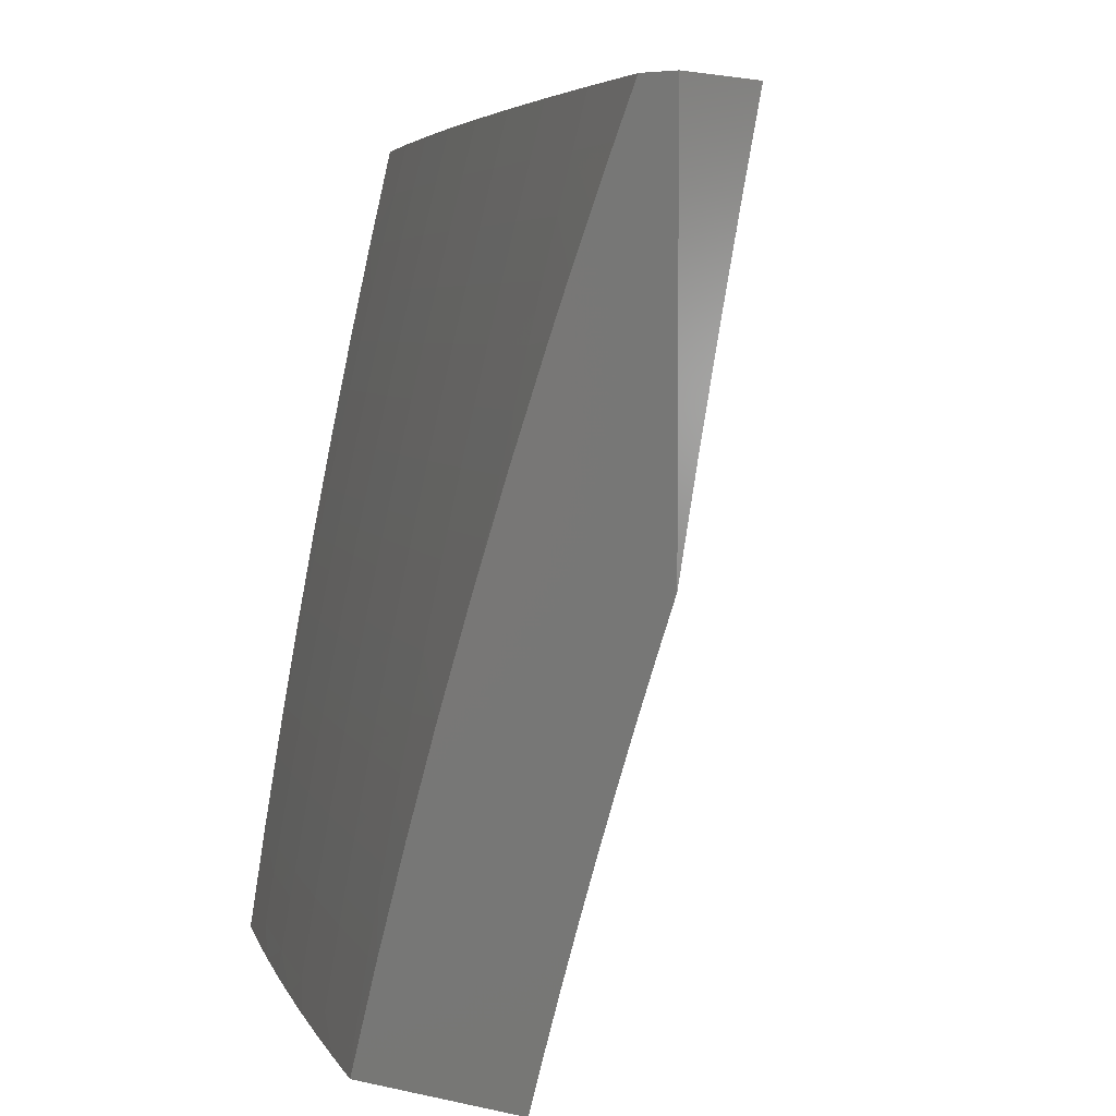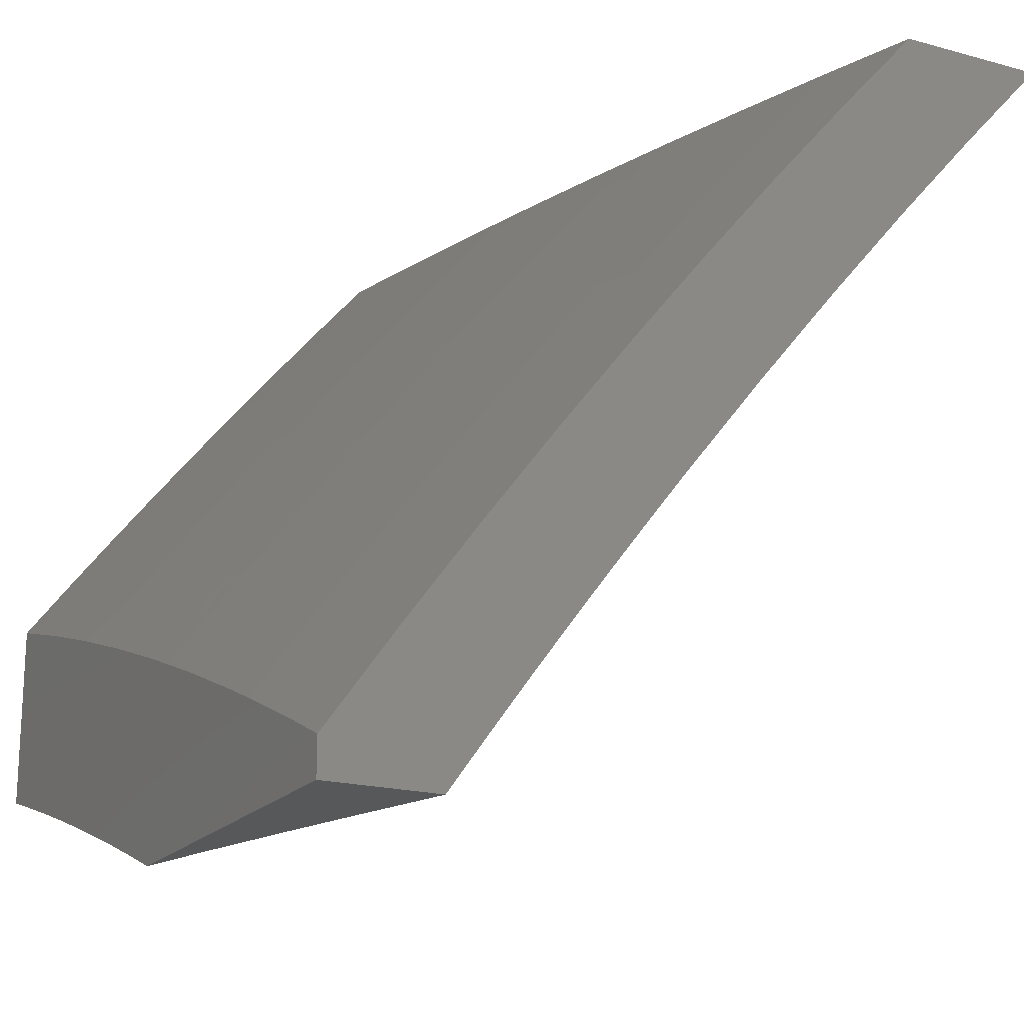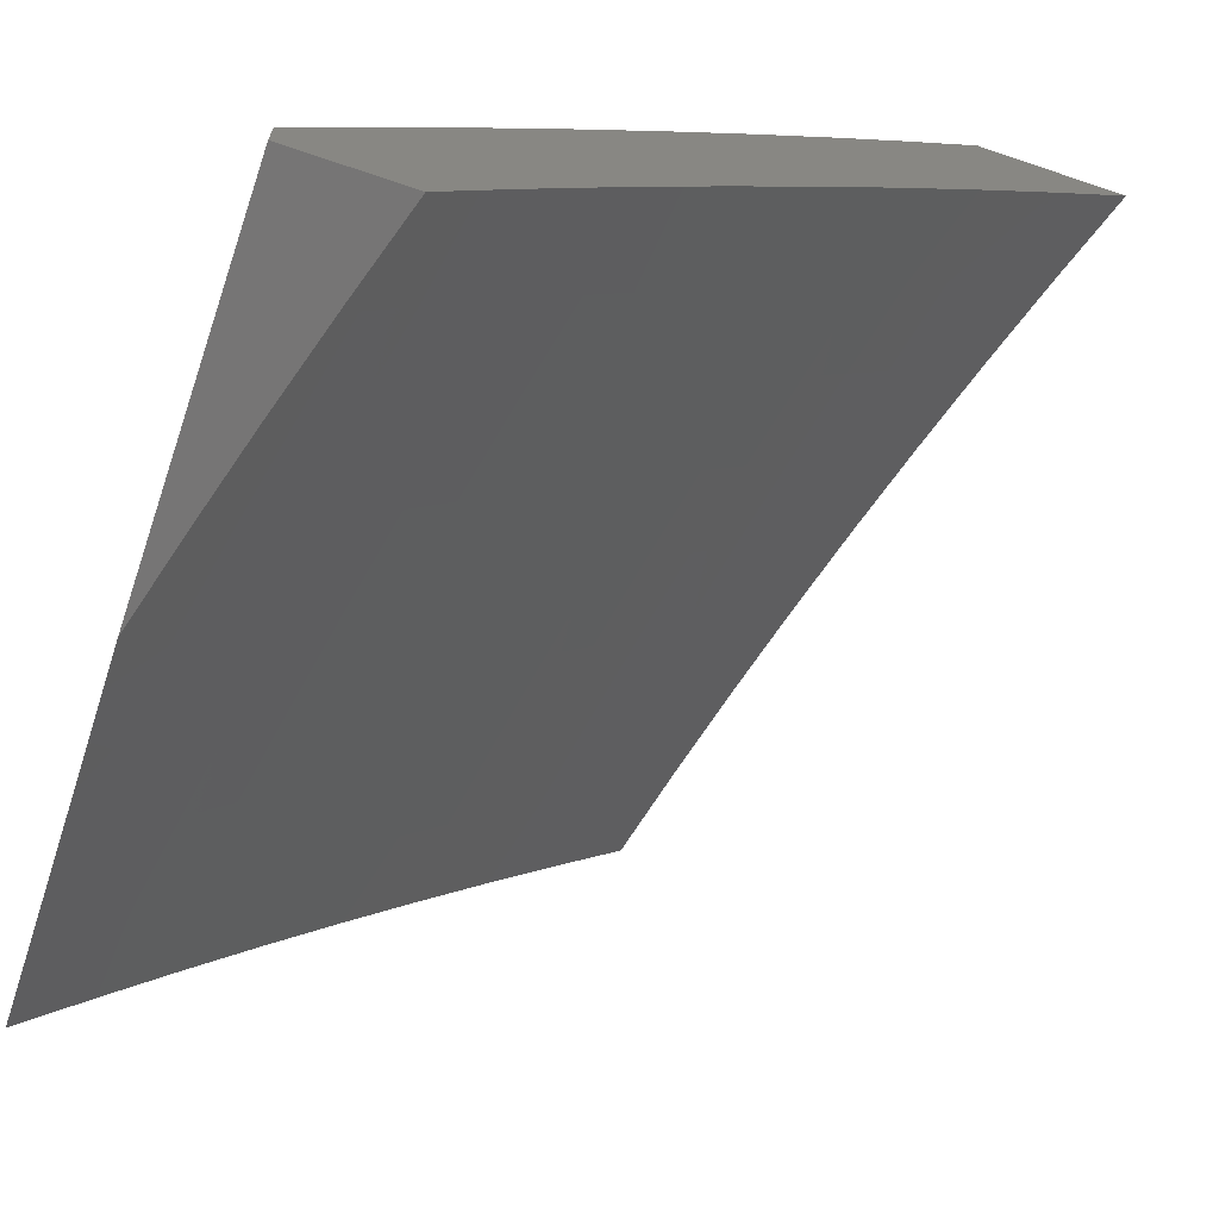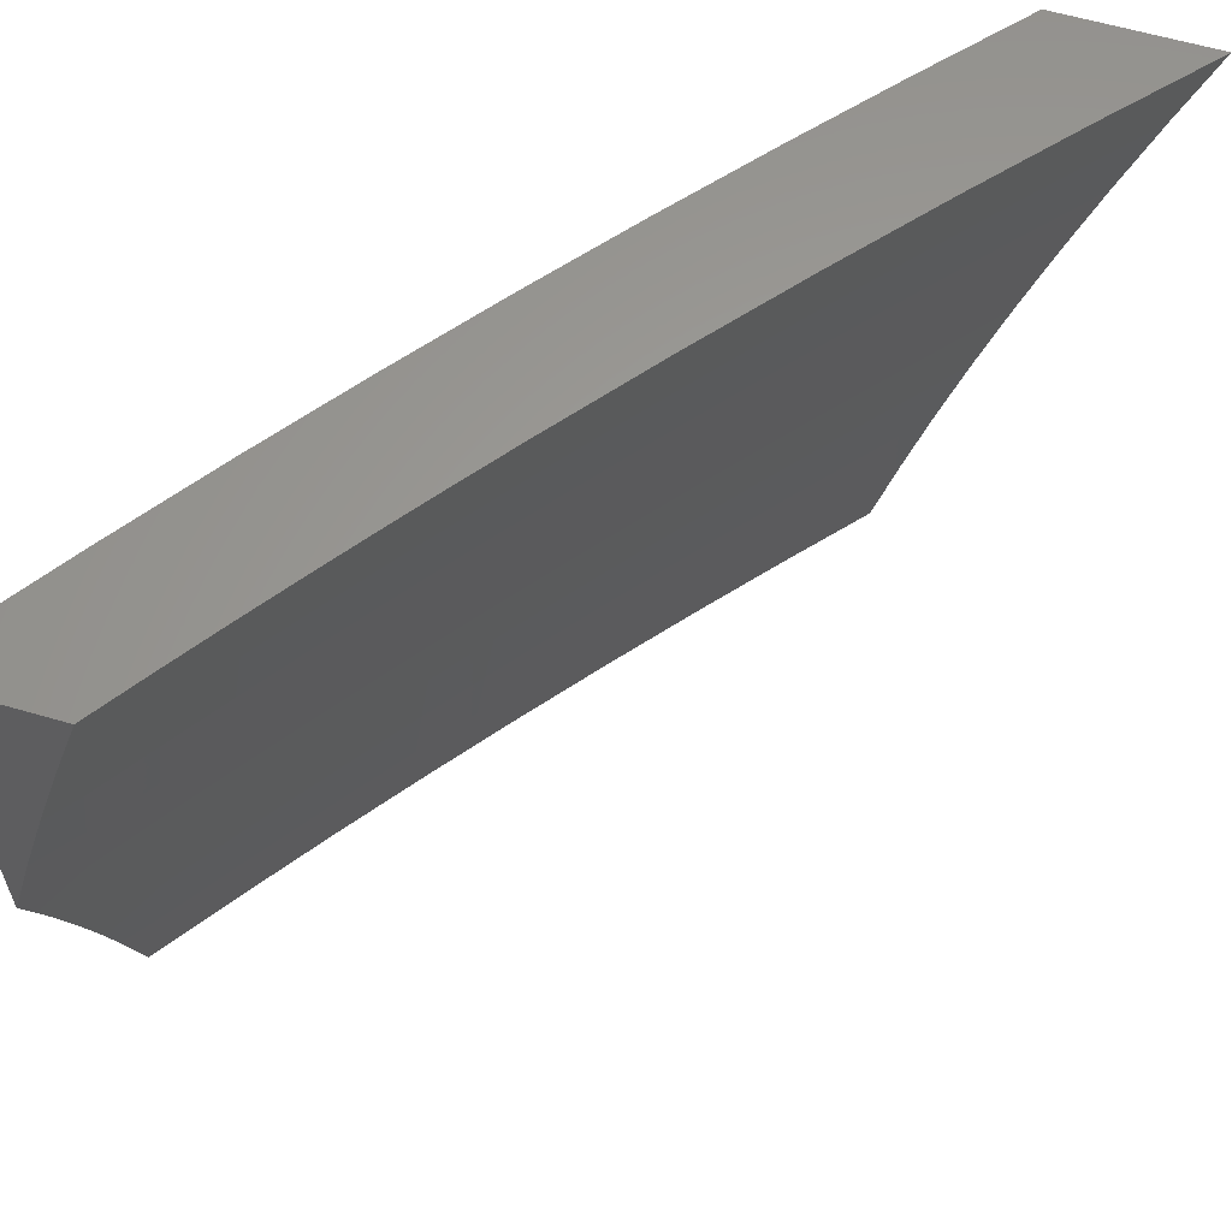
<metadata>
{"format":"stl","ext":"stl","renderer":"f3d","projection":"perspective","resolution":1024,"background":"white","views":[{"elev":4.7,"azim":-52.5,"up":"+Z"},{"elev":-19.0,"azim":-27.4,"up":"+Y"},{"elev":-68.1,"azim":-18.7,"up":"+Y"},{"elev":60.9,"azim":16.6,"up":"+Z"}]}
</metadata>
<code>
# stl→obj: 320 verts, 636 faces
v -8.587 6.928 2
v -8.605 6.898 2.031
v -8.526 7 2
v -8.601 6.894 2.062
v -8.597 6.891 2.093
v -8.696 6.772 2.093
v -8.691 6.768 2.125
v -8.788 6.647 2.125
v -8.784 6.644 2.156
v -8.879 6.522 2.156
v -8.874 6.518 2.187
v -8.968 6.395 2.187
v -8.963 6.392 2.218
v -9 6.33 2.255
v -8.958 6.389 2.249
v -8.953 6.385 2.281
v -8.865 6.512 2.249
v -8.86 6.508 2.281
v -8.77 6.633 2.249
v -8.765 6.63 2.281
v -8.673 6.754 2.249
v -8.668 6.751 2.281
v -8.575 6.873 2.249
v -8.57 6.87 2.281
v -8.474 6.991 2.249
v -8.47 6.988 2.281
v -8.466 7 2.253
v -8.465 6.984 2.312
v -8.434 7 2.379
v -8.46 6.98 2.343
v -8.456 6.976 2.374
v -8.556 6.858 2.374
v -8.551 6.854 2.405
v -8.649 6.736 2.405
v -8.644 6.732 2.437
v -8.74 6.611 2.437
v -8.735 6.608 2.468
v -8.83 6.486 2.468
v -8.824 6.482 2.499
v -8.917 6.36 2.499
v -8.912 6.356 2.53
v -9 6.245 2.507
v -8.997 6.228 2.562
v -9 6.198 2.631
v -8.986 6.22 2.624
v -8.974 6.212 2.687
v -8.895 6.344 2.624
v -8.883 6.336 2.687
v -8.802 6.466 2.624
v -8.791 6.458 2.687
v -8.708 6.587 2.624
v -8.697 6.579 2.687
v -8.612 6.707 2.624
v -8.601 6.699 2.687
v -8.514 6.825 2.624
v -8.503 6.817 2.687
v -8.415 6.942 2.624
v -8.404 6.934 2.687
v -8.363 7 2.629
v -8.326 7 2.753
v -8.393 6.924 2.749
v -8.381 6.915 2.812
v -8.48 6.798 2.812
v -8.468 6.789 2.875
v -8.566 6.671 2.875
v -8.553 6.662 2.937
v -8.649 6.543 2.937
v -8.636 6.534 3
v -8.73 6.414 3
v -8.742 6.423 2.937
v -8.821 6.292 3
v -8.834 6.301 2.937
v -8.912 6.17 3
v -8.925 6.179 2.937
v -9 6.073 2.939
v -9 6.099 2.878
v -8.938 6.187 2.875
v -9 6.124 2.817
v -8.95 6.196 2.812
v -9 6.15 2.755
v -8.962 6.204 2.749
v -8.648 6.855 2
v -8.704 6.778 2.031
v -8.7 6.775 2.062
v -8.797 6.654 2.062
v -8.793 6.65 2.093
v -8.888 6.528 2.093
v -8.884 6.525 2.125
v -8.977 6.402 2.125
v -8.972 6.399 2.156
v -9 6.37 2.128
v -8.708 6.781 2
v -8.768 6.708 2
v -8.802 6.657 2.031
v -8.827 6.633 2
v -8.897 6.535 2.031
v -8.885 6.558 2
v -8.943 6.483 2
v -8.99 6.411 2.031
v -9 6.407 2
v -8.948 6.382 2.312
v -9 6.289 2.381
v -8.943 6.378 2.343
v -8.938 6.375 2.374
v -8.85 6.501 2.343
v -8.845 6.497 2.374
v -8.755 6.623 2.343
v -8.751 6.619 2.374
v -8.659 6.743 2.343
v -8.654 6.739 2.374
v -8.56 6.862 2.343
v -8.928 6.367 2.437
v -8.933 6.371 2.405
v -9 6.046 3
v -8.541 6.652 3
v -8.456 6.779 2.937
v -8.37 6.905 2.875
v -8.286 7 2.877
v -8.444 6.77 3
v -8.358 6.896 2.937
v -8.345 6.885 3
v -8.245 7 3
v -8.425 6.951 2.562
v -8.399 7 2.504
v -8.431 6.955 2.53
v -8.436 6.96 2.499
v -8.53 6.838 2.53
v -8.535 6.842 2.499
v -8.628 6.72 2.53
v -8.633 6.724 2.499
v -8.725 6.6 2.53
v -8.73 6.604 2.499
v -8.819 6.478 2.53
v -8.446 6.968 2.437
v -8.441 6.964 2.468
v -8.497 7 2.127
v -8.483 6.999 2.187
v -8.479 6.995 2.218
v -8.593 6.888 2.125
v -8.588 6.884 2.156
v -8.687 6.765 2.156
v -8.682 6.761 2.187
v -8.779 6.64 2.187
v -8.775 6.637 2.218
v -8.87 6.515 2.218
v -8.584 6.881 2.187
v -8.579 6.877 2.218
v -8.678 6.758 2.218
v -8.565 6.866 2.312
v -8.664 6.747 2.312
v -8.76 6.626 2.312
v -8.855 6.505 2.312
v -8.546 6.85 2.437
v -8.451 6.972 2.405
v -8.541 6.846 2.468
v -8.639 6.728 2.468
v -8.525 6.834 2.562
v -8.623 6.716 2.562
v -8.719 6.596 2.562
v -8.814 6.474 2.562
v -8.906 6.352 2.562
v -8.492 6.808 2.749
v -8.589 6.69 2.749
v -8.685 6.57 2.749
v -8.779 6.45 2.749
v -8.872 6.328 2.749
v -8.578 6.681 2.812
v -8.661 6.552 2.875
v -8.745 6.615 2.405
v -8.84 6.494 2.405
v -8.673 6.561 2.812
v -8.767 6.441 2.812
v -8.86 6.319 2.812
v -8.892 6.531 2.062
v -8.981 6.405 2.093
v -8.835 6.49 2.437
v -8.923 6.364 2.468
v -8.755 6.432 2.875
v -8.986 6.408 2.062
v -8.847 6.31 2.875
v -9 6.155 2.066
v -9 6.175 2
v -8.966 6.184 2.125
v -8.922 6.282 2
v -8.916 6.254 2.125
v -8.864 6.324 2.125
v -8.845 6.31 2.249
v -8.793 6.379 2.249
v -8.774 6.364 2.374
v -8.721 6.433 2.374
v -8.7 6.417 2.499
v -8.647 6.485 2.499
v -8.626 6.469 2.624
v -8.572 6.536 2.624
v -8.549 6.518 2.75
v -8.496 6.585 2.75
v -8.472 6.567 2.875
v -8.418 6.633 2.875
v -8.373 6.636 3
v -8.363 6.698 2.875
v -8.27 6.759 3
v -8.308 6.764 2.875
v -8.252 6.829 2.875
v -8.331 6.783 2.75
v -8.275 6.848 2.75
v -8.354 6.801 2.624
v -8.298 6.866 2.624
v -8.375 6.818 2.499
v -8.319 6.884 2.499
v -8.395 6.835 2.374
v -8.339 6.9 2.374
v -8.414 6.85 2.249
v -8.358 6.916 2.249
v -8.432 6.865 2.125
v -8.376 6.931 2.125
v -8.431 6.9 2
v -8.344 7 2
v -8.844 6.387 2
v -8.812 6.393 2.125
v -8.741 6.447 2.249
v -8.668 6.501 2.374
v -8.594 6.553 2.499
v -8.518 6.603 2.624
v -8.441 6.651 2.75
v -8.764 6.492 2
v -8.76 6.461 2.125
v -8.688 6.516 2.249
v -8.615 6.568 2.374
v -8.54 6.62 2.499
v -8.464 6.669 2.624
v -8.387 6.717 2.75
v -8.707 6.529 2.125
v -8.682 6.595 2
v -8.653 6.597 2.125
v -8.599 6.665 2.125
v -8.58 6.651 2.249
v -8.525 6.718 2.249
v -8.506 6.702 2.374
v -8.451 6.769 2.374
v -8.431 6.753 2.499
v -8.6 6.698 2
v -8.544 6.732 2.125
v -8.47 6.784 2.249
v -8.516 6.8 2
v -8.488 6.799 2.125
v -8.318 6.996 2.125
v -8.315 7 2.127
v -8.301 6.981 2.249
v -8.283 7 2.253
v -8.282 6.966 2.374
v -8.25 7 2.379
v -8.262 6.949 2.499
v -8.215 7 2.504
v -8.241 6.931 2.624
v -8.184 6.996 2.624
v -8.162 6.977 2.75
v -8.179 7 2.629
v -8.14 7 2.753
v -8.139 6.957 2.875
v -8.1 7 2.877
v -8.058 7 3
v -8.165 6.88 3
v -8.196 6.893 2.875
v -8.219 6.913 2.75
v -8.475 6.512 3
v -8.525 6.5 2.875
v -8.602 6.451 2.75
v -8.678 6.401 2.624
v -8.752 6.349 2.499
v -8.825 6.296 2.374
v -8.897 6.241 2.249
v -8.574 6.386 3
v -8.578 6.433 2.875
v -8.655 6.384 2.75
v -8.73 6.333 2.624
v -8.804 6.281 2.499
v -8.876 6.227 2.374
v -8.947 6.171 2.249
v -9 6.135 2.132
v -8.63 6.366 2.875
v -8.623 6.323 3
v -8.682 6.298 2.875
v -8.672 6.259 3
v -8.733 6.23 2.875
v -8.72 6.195 3
v -8.784 6.162 2.875
v -8.768 6.13 3
v -8.834 6.093 2.875
v -8.815 6.065 3
v -8.883 6.024 2.875
v -8.862 6 3
v -8.898 6 2.882
v -8.934 6 2.763
v -8.909 6.041 2.75
v -8.859 6.11 2.75
v -8.809 6.179 2.75
v -8.758 6.248 2.75
v -8.707 6.316 2.75
v -8.968 6 2.644
v -8.932 6.057 2.624
v -8.883 6.127 2.624
v -8.833 6.196 2.624
v -8.782 6.265 2.624
v -9 6 2.524
v -8.955 6.073 2.499
v -8.905 6.142 2.499
v -8.855 6.212 2.499
v -9 6.024 2.459
v -9 6.048 2.394
v -8.977 6.088 2.374
v -9 6.07 2.329
v -9 6.093 2.264
v -8.997 6.101 2.249
v -9 6.114 2.198
v -8.927 6.157 2.374
v -8.634 6.583 2.249
v -8.561 6.636 2.374
v -8.486 6.686 2.499
v -8.409 6.735 2.624
v -9 6 3
f 1 2 3
f 3 2 4
f 3 4 5
f 5 4 6
f 5 6 7
f 7 6 8
f 7 8 9
f 9 8 10
f 9 10 11
f 11 10 12
f 11 12 13
f 13 12 14
f 13 14 15
f 15 14 16
f 15 16 17
f 17 16 18
f 17 18 19
f 19 18 20
f 19 20 21
f 21 20 22
f 21 22 23
f 23 22 24
f 23 24 25
f 25 24 26
f 25 26 27
f 27 26 28
f 27 28 29
f 29 28 30
f 29 30 31
f 31 30 32
f 31 32 33
f 33 32 34
f 33 34 35
f 35 34 36
f 35 36 37
f 37 36 38
f 37 38 39
f 39 38 40
f 39 40 41
f 41 40 42
f 41 42 43
f 43 42 44
f 43 44 45
f 45 44 46
f 45 46 47
f 47 46 48
f 47 48 49
f 49 48 50
f 49 50 51
f 51 50 52
f 51 52 53
f 53 52 54
f 53 54 55
f 55 54 56
f 55 56 57
f 57 56 58
f 57 58 59
f 59 58 60
f 60 58 61
f 60 61 62
f 62 61 63
f 62 63 64
f 64 63 65
f 64 65 66
f 66 65 67
f 66 67 68
f 68 67 69
f 69 67 70
f 69 70 71
f 71 70 72
f 71 72 73
f 73 72 74
f 73 74 75
f 75 74 76
f 76 74 77
f 76 77 78
f 78 77 79
f 78 79 80
f 80 79 81
f 80 81 46
f 46 81 48
f 1 82 2
f 2 82 83
f 2 83 84
f 84 83 85
f 84 85 86
f 86 85 87
f 86 87 88
f 88 87 89
f 88 89 90
f 90 89 91
f 90 91 12
f 12 91 14
f 82 92 83
f 83 92 93
f 83 93 94
f 94 93 95
f 94 95 96
f 96 95 97
f 96 97 98
f 96 98 99
f 99 98 100
f 99 100 91
f 16 14 101
f 101 14 102
f 101 102 103
f 103 102 104
f 103 104 105
f 105 104 106
f 105 106 107
f 107 106 108
f 107 108 109
f 109 108 110
f 109 110 111
f 111 110 32
f 111 32 30
f 42 112 102
f 102 112 113
f 102 113 104
f 104 113 106
f 44 80 46
f 75 114 73
f 68 115 66
f 66 115 116
f 66 116 64
f 64 116 117
f 64 117 62
f 62 117 118
f 62 118 60
f 115 119 116
f 116 119 120
f 116 120 117
f 117 120 118
f 119 121 120
f 120 121 122
f 120 122 118
f 57 59 123
f 123 59 124
f 123 124 125
f 125 124 126
f 125 126 127
f 127 126 128
f 127 128 129
f 129 128 130
f 129 130 131
f 131 130 132
f 131 132 133
f 133 132 39
f 133 39 41
f 29 134 124
f 124 134 135
f 124 135 126
f 126 135 128
f 136 137 27
f 27 137 138
f 27 138 25
f 25 138 23
f 3 5 136
f 136 5 139
f 136 139 140
f 140 139 141
f 140 141 142
f 142 141 143
f 142 143 144
f 144 143 145
f 144 145 17
f 17 145 15
f 6 4 84
f 84 4 2
f 137 136 140
f 141 139 7
f 7 139 5
f 140 146 137
f 137 146 147
f 137 147 138
f 138 147 23
f 140 142 146
f 146 142 148
f 146 148 147
f 147 148 21
f 147 21 23
f 28 26 149
f 149 26 24
f 149 24 150
f 150 24 22
f 150 22 151
f 151 22 20
f 151 20 152
f 152 20 18
f 152 18 101
f 101 18 16
f 30 28 111
f 111 28 149
f 111 149 109
f 109 149 150
f 109 150 107
f 107 150 151
f 107 151 105
f 105 151 152
f 105 152 103
f 103 152 101
f 34 32 110
f 33 153 154
f 154 153 134
f 154 134 29
f 135 134 155
f 155 134 153
f 155 153 156
f 156 153 35
f 156 35 37
f 153 33 35
f 130 128 155
f 155 128 135
f 130 155 156
f 123 125 157
f 157 125 127
f 157 127 158
f 158 127 129
f 158 129 159
f 159 129 131
f 159 131 160
f 160 131 133
f 160 133 161
f 161 133 41
f 161 41 43
f 57 123 55
f 55 123 157
f 55 157 53
f 53 157 158
f 53 158 51
f 51 158 159
f 51 159 49
f 49 159 160
f 49 160 47
f 47 160 161
f 47 161 45
f 45 161 43
f 61 58 162
f 162 58 56
f 162 56 163
f 163 56 54
f 163 54 164
f 164 54 52
f 164 52 165
f 165 52 50
f 165 50 166
f 166 50 48
f 166 48 81
f 61 162 63
f 63 162 167
f 63 167 65
f 65 167 168
f 65 168 67
f 67 168 70
f 167 162 163
f 29 31 154
f 154 31 33
f 8 6 86
f 86 6 84
f 143 141 9
f 9 141 7
f 19 21 148
f 19 148 144
f 144 148 142
f 34 110 169
f 169 110 108
f 169 108 170
f 170 108 106
f 170 106 113
f 132 130 156
f 132 156 37
f 167 163 171
f 171 163 164
f 171 164 172
f 172 164 165
f 172 165 173
f 173 165 166
f 173 166 79
f 79 166 81
f 83 94 85
f 85 94 174
f 85 174 87
f 87 174 175
f 87 175 89
f 89 175 91
f 10 8 88
f 88 8 86
f 145 143 11
f 11 143 9
f 17 19 144
f 34 169 36
f 36 169 176
f 36 176 38
f 38 176 177
f 38 177 40
f 40 177 42
f 176 169 170
f 39 132 37
f 167 171 168
f 168 171 178
f 168 178 70
f 70 178 72
f 178 171 172
f 94 96 174
f 174 96 179
f 174 179 175
f 175 179 91
f 12 10 90
f 90 10 88
f 15 145 13
f 13 145 11
f 113 112 170
f 170 112 176
f 178 172 180
f 180 172 173
f 180 173 77
f 77 173 79
f 91 179 99
f 99 179 96
f 42 177 112
f 112 177 176
f 74 72 180
f 180 72 178
f 74 180 77
f 181 182 183
f 183 182 184
f 183 184 185
f 185 184 186
f 185 186 187
f 187 186 188
f 187 188 189
f 189 188 190
f 189 190 191
f 191 190 192
f 191 192 193
f 193 192 194
f 193 194 195
f 195 194 196
f 195 196 197
f 197 196 198
f 197 198 199
f 199 198 200
f 199 200 201
f 201 200 202
f 201 202 203
f 203 202 204
f 203 204 205
f 205 204 206
f 205 206 207
f 207 206 208
f 207 208 209
f 209 208 210
f 209 210 211
f 211 210 212
f 211 212 213
f 213 212 214
f 213 214 215
f 215 214 216
f 215 216 217
f 184 218 186
f 186 218 219
f 186 219 188
f 188 219 220
f 188 220 190
f 190 220 221
f 190 221 192
f 192 221 222
f 192 222 194
f 194 222 223
f 194 223 196
f 196 223 224
f 196 224 198
f 198 224 200
f 218 225 219
f 219 225 226
f 219 226 220
f 220 226 227
f 220 227 221
f 221 227 228
f 221 228 222
f 222 228 229
f 222 229 223
f 223 229 230
f 223 230 224
f 224 230 231
f 224 231 200
f 200 231 202
f 226 225 232
f 232 225 233
f 232 233 234
f 234 233 235
f 234 235 236
f 236 235 237
f 236 237 238
f 238 237 239
f 238 239 240
f 240 239 208
f 240 208 206
f 233 241 235
f 235 241 242
f 235 242 237
f 237 242 243
f 237 243 239
f 239 243 210
f 239 210 208
f 241 244 242
f 242 244 245
f 242 245 243
f 243 245 212
f 243 212 210
f 245 244 214
f 214 244 216
f 215 217 246
f 246 217 247
f 246 247 248
f 248 247 249
f 248 249 250
f 250 249 251
f 250 251 252
f 252 251 253
f 252 253 254
f 254 253 255
f 254 255 256
f 256 255 257
f 256 257 258
f 253 257 255
f 256 258 259
f 259 258 260
f 259 260 261
f 261 262 259
f 259 262 263
f 259 263 264
f 264 263 205
f 264 205 207
f 263 262 203
f 203 262 201
f 199 265 197
f 197 265 266
f 197 266 195
f 195 266 267
f 195 267 193
f 193 267 268
f 193 268 191
f 191 268 269
f 191 269 189
f 189 269 270
f 189 270 187
f 187 270 271
f 187 271 185
f 185 271 183
f 265 272 266
f 266 272 273
f 266 273 267
f 267 273 274
f 267 274 268
f 268 274 275
f 268 275 269
f 269 275 276
f 269 276 270
f 270 276 277
f 270 277 271
f 271 277 278
f 271 278 183
f 183 278 279
f 183 279 181
f 273 272 280
f 280 272 281
f 280 281 282
f 282 281 283
f 282 283 284
f 284 283 285
f 284 285 286
f 286 285 287
f 286 287 288
f 288 287 289
f 288 289 290
f 290 289 291
f 290 291 292
f 292 293 290
f 290 293 294
f 290 294 288
f 288 294 295
f 288 295 286
f 286 295 296
f 286 296 284
f 284 296 297
f 284 297 282
f 282 297 298
f 282 298 280
f 280 298 274
f 280 274 273
f 293 299 294
f 294 299 300
f 294 300 295
f 295 300 301
f 295 301 296
f 296 301 302
f 296 302 297
f 297 302 303
f 297 303 298
f 298 303 275
f 298 275 274
f 299 304 300
f 300 304 305
f 300 305 301
f 301 305 306
f 301 306 302
f 302 306 307
f 302 307 303
f 303 307 276
f 303 276 275
f 304 308 305
f 305 308 309
f 305 309 310
f 310 309 311
f 310 311 312
f 310 312 313
f 313 312 314
f 313 314 278
f 278 314 279
f 310 313 315
f 315 313 278
f 315 278 277
f 305 310 306
f 306 310 315
f 306 315 307
f 307 315 277
f 307 277 276
f 226 232 227
f 227 232 316
f 227 316 228
f 228 316 317
f 228 317 229
f 229 317 318
f 229 318 230
f 230 318 319
f 230 319 231
f 231 319 204
f 231 204 202
f 232 234 316
f 316 234 236
f 316 236 317
f 317 236 238
f 317 238 318
f 318 238 240
f 318 240 319
f 319 240 206
f 319 206 204
f 214 212 245
f 246 248 215
f 215 248 213
f 248 250 213
f 213 250 211
f 250 252 211
f 211 252 209
f 252 254 209
f 209 254 207
f 263 203 205
f 207 254 264
f 264 254 256
f 264 256 259
f 114 75 320
f 320 75 304
f 304 75 76
f 304 76 78
f 304 78 308
f 308 78 80
f 308 80 309
f 309 80 44
f 309 44 311
f 311 44 312
f 312 44 42
f 312 42 314
f 314 42 279
f 279 42 102
f 279 102 181
f 181 102 14
f 181 14 182
f 182 14 91
f 182 91 100
f 98 218 100
f 100 218 184
f 100 184 182
f 98 97 218
f 218 97 225
f 225 97 95
f 225 95 233
f 233 95 93
f 233 93 92
f 233 92 241
f 241 92 82
f 241 82 244
f 244 82 1
f 244 1 216
f 216 1 3
f 216 3 217
f 261 122 262
f 262 122 121
f 262 121 201
f 201 121 119
f 201 119 199
f 199 119 115
f 199 115 265
f 265 115 68
f 265 68 272
f 272 68 69
f 272 69 281
f 281 69 283
f 283 69 71
f 283 71 285
f 285 71 287
f 287 71 73
f 287 73 289
f 289 73 291
f 291 73 114
f 291 114 320
f 304 299 320
f 320 299 293
f 320 293 292
f 292 291 320
f 3 136 217
f 217 136 27
f 217 27 247
f 247 27 29
f 247 29 249
f 249 29 124
f 249 124 251
f 251 124 59
f 251 59 253
f 253 59 60
f 253 60 257
f 257 60 118
f 257 118 258
f 258 118 122
f 258 122 260
f 260 122 261

</code>
